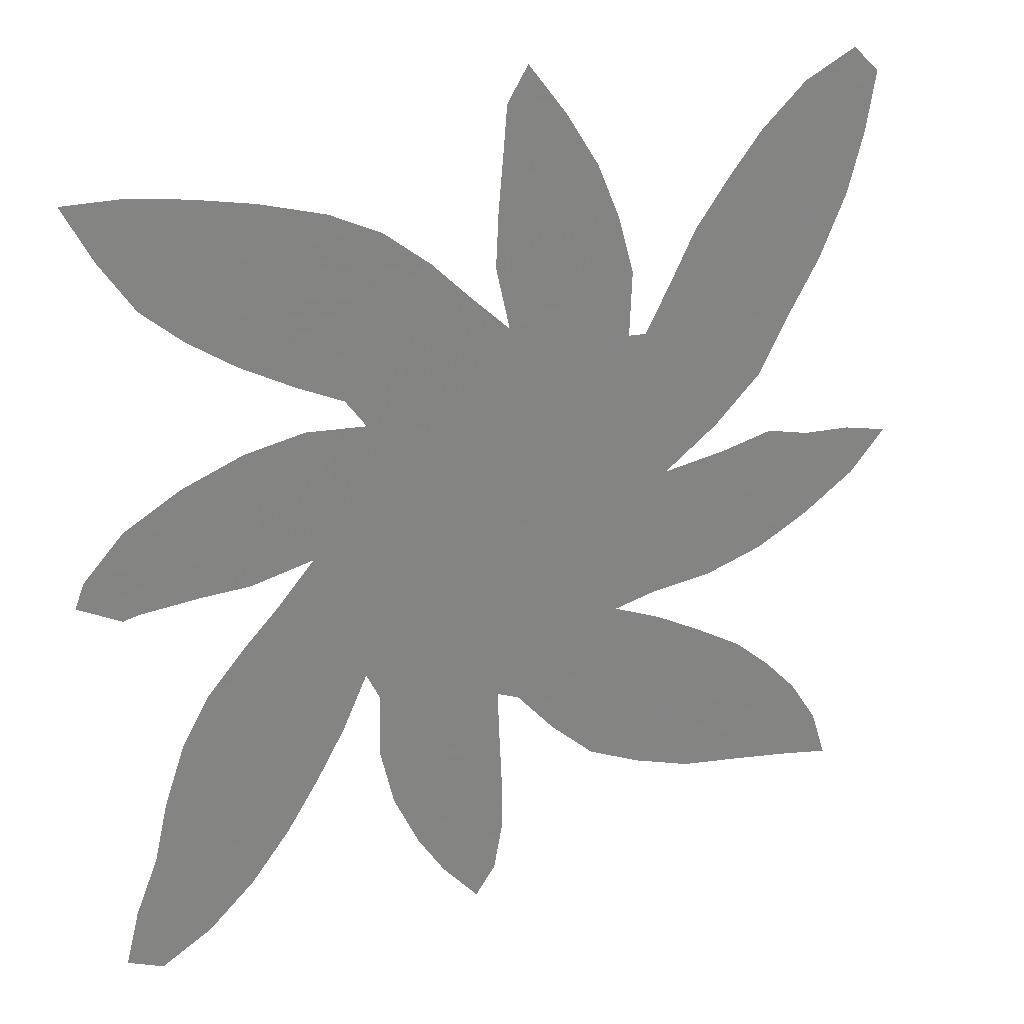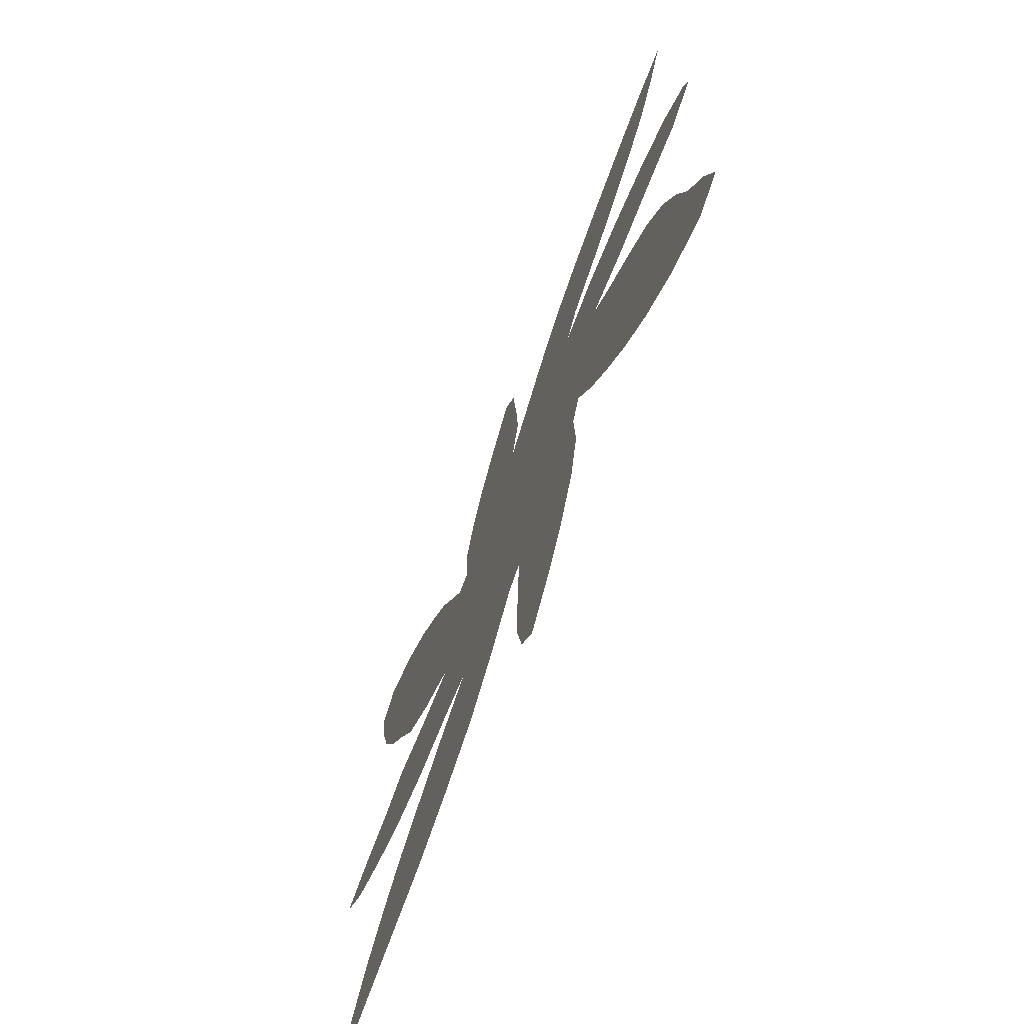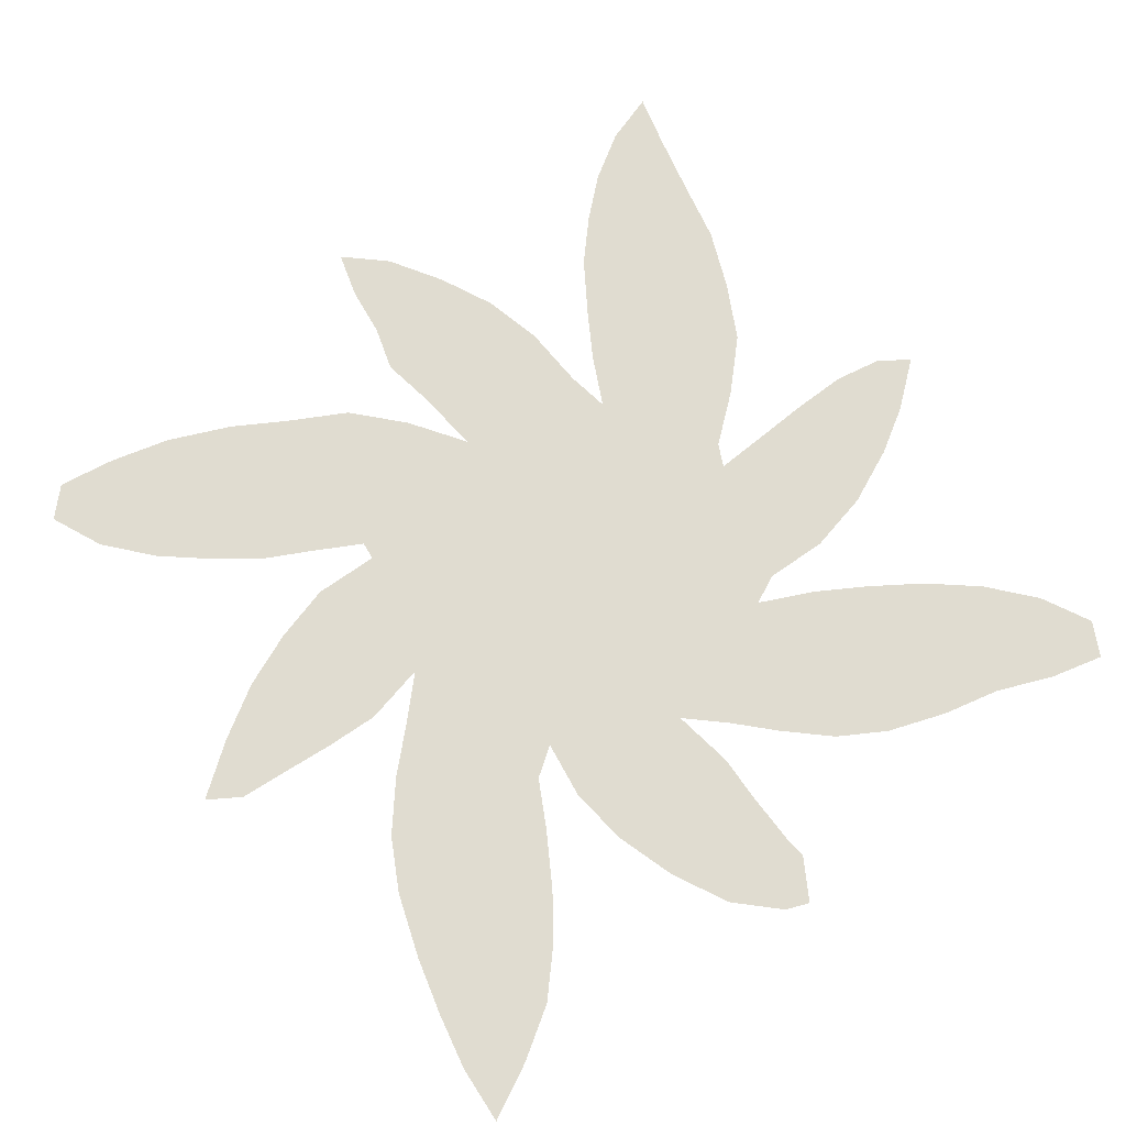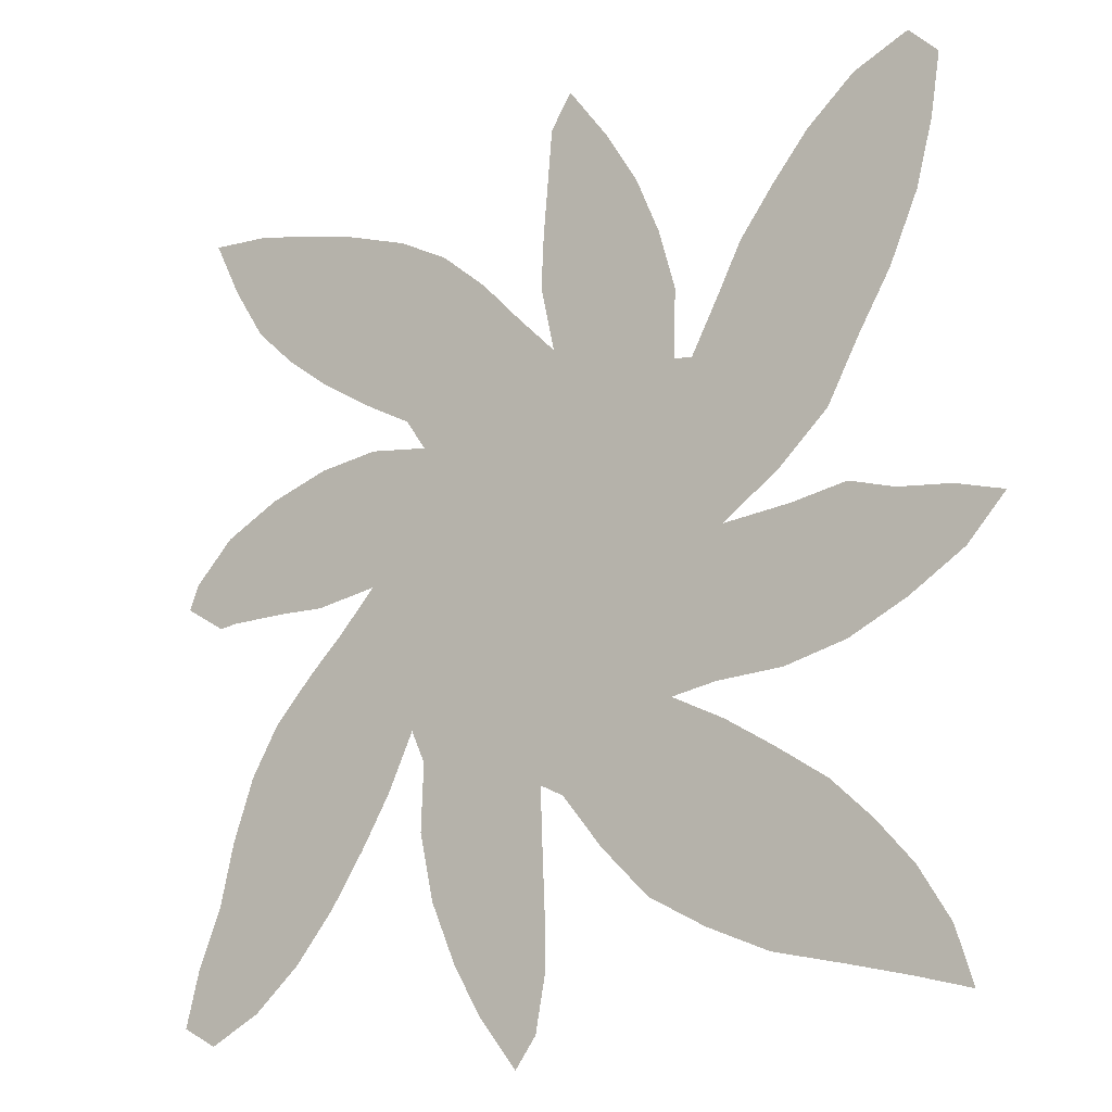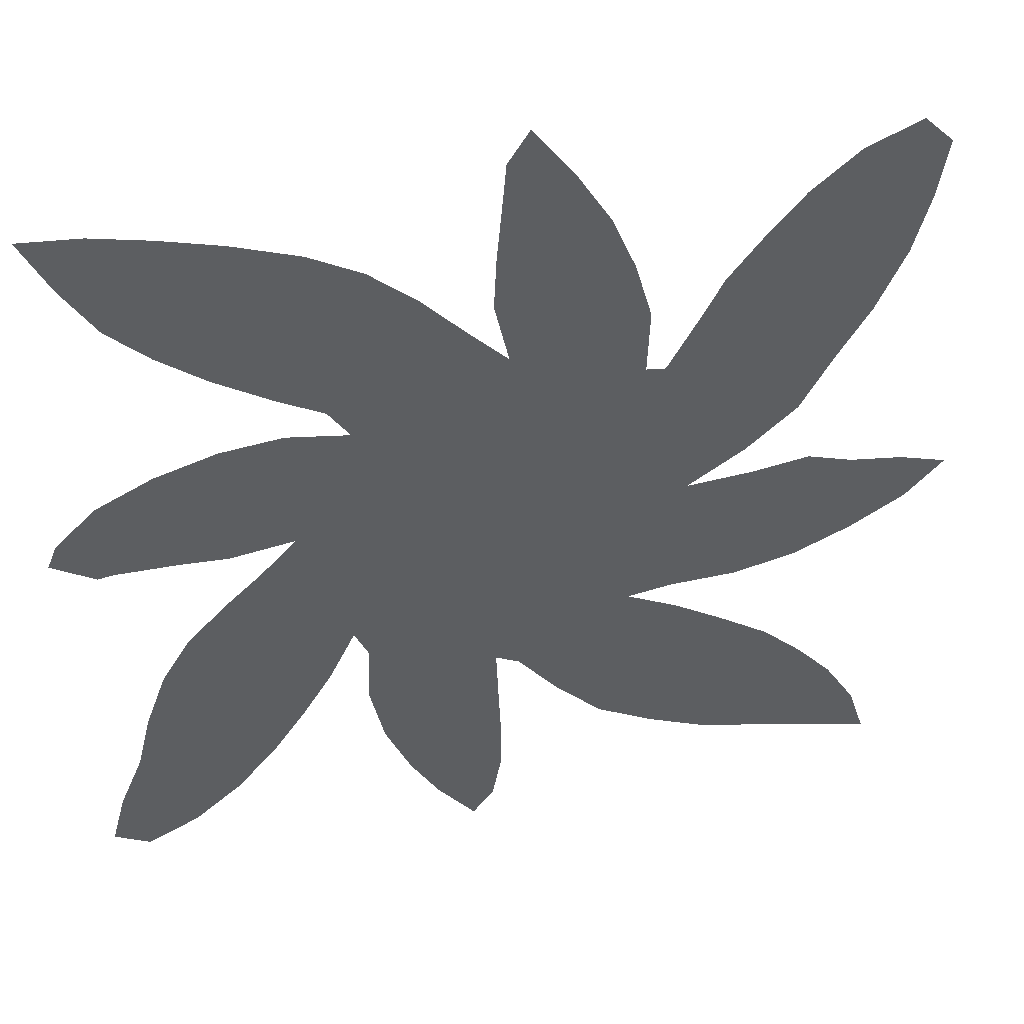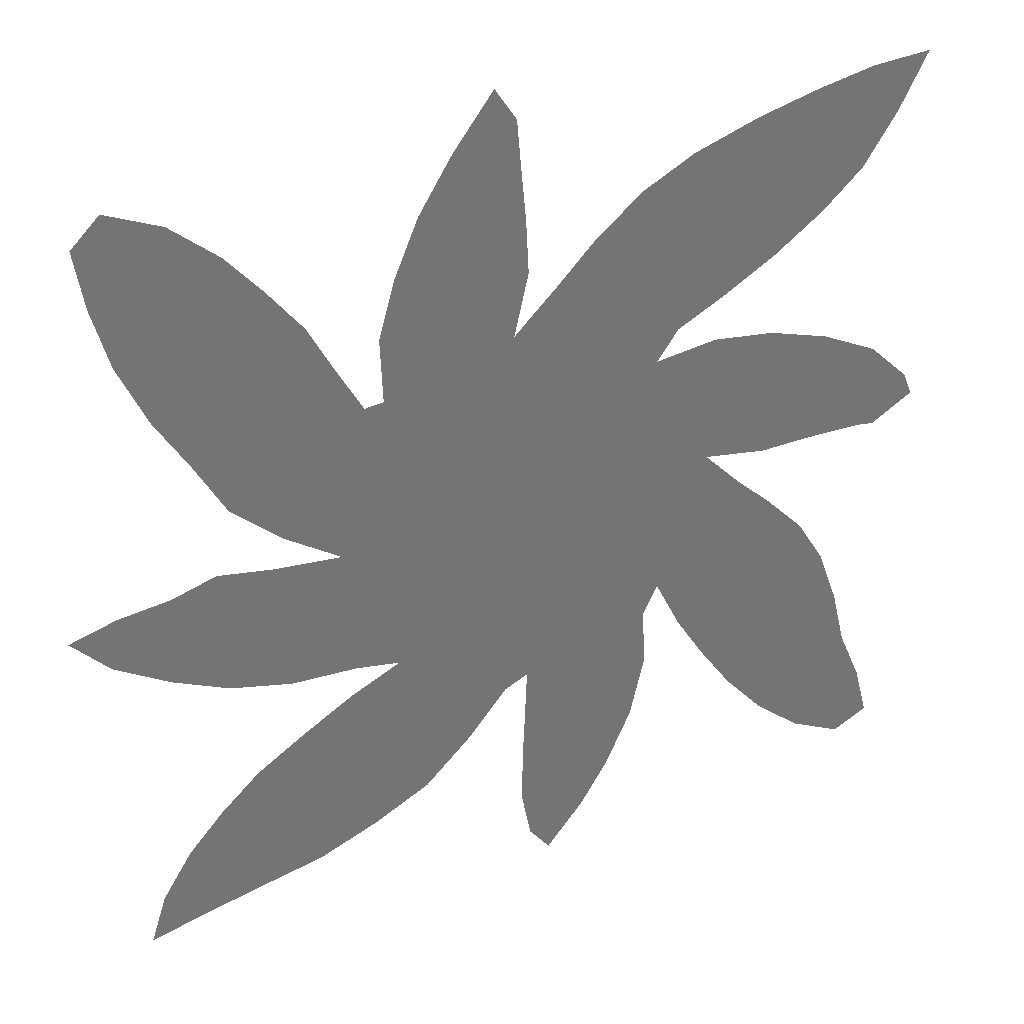
<metadata>
{"format":"obj","ext":"obj","renderer":"f3d","projection":"perspective","resolution":1024,"background":"white","views":[{"elev":29.9,"azim":-29.0,"up":"+Y"},{"elev":-72.7,"azim":-111.7,"up":"+Y"},{"elev":69.7,"azim":-127.3,"up":"+Z"},{"elev":-17.1,"azim":35.8,"up":"+Y"},{"elev":44.8,"azim":-12.7,"up":"+Y"},{"elev":35.1,"azim":156.3,"up":"+Y"}]}
</metadata>
<code>
v 0.04737 0.4974 0
v 0 0.5263 0
v 0.01053 0.5526 0
v 0.05526 0.5974 0
v 0.1184 0.629 0
v 0.1868 0.65 0
v 0.2553 0.6579 0
v 0.3237 0.6474 0
v 0.3 0.6816 0
v 0.2474 0.7101 0
v 0.1868 0.7474 0
v 0.1342 0.7868 0
v 0.08947 0.8289 0
v 0.05263 0.8868 0
v 0.02105 0.95 0
v 0.08684 0.9447 0
v 0.1504 0.9308 0
v 0.2166 0.9127 0
v 0.2895 0.8868 0
v 0.3474 0.8553 0
v 0.4 0.8105 0
v 0.4453 0.7628 0
v 0.4895 0.7184 0
v 0.4737 0.7895 0
v 0.4767 0.8502 0
v 0.4821 0.9083 0
v 0.4868 0.9632 0
v 0.5105 1 0
v 0.5553 0.9395 0
v 0.5921 0.879 0
v 0.6184 0.8158 0
v 0.6368 0.75 0
v 0.6342 0.6763 0
v 0.6553 0.6737 0
v 0.687 0.7315 0
v 0.7132 0.7816 0
v 0.7521 0.8321 0
v 0.7921 0.879 0
v 0.8447 0.9237 0
v 0.9053 0.95 0
v 0.9368 0.9184 0
v 0.9263 0.8526 0
v 0.9079 0.7842 0
v 0.8763 0.7132 0
v 0.8408 0.6542 0
v 0.8053 0.5895 0
v 0.75 0.5395 0
v 0.6868 0.4974 0
v 0.7616 0.5034 0
v 0.8237 0.5132 0
v 0.8737 0.4974 0
v 0.9316 0.4895 0
v 0.9842 0.4737 0
v 0.9421 0.4289 0
v 0.8816 0.3921 0
v 0.8184 0.3632 0
v 0.75 0.3474 0
v 0.6763 0.3447 0
v 0.6263 0.3368 0
v 0.6842 0.3079 0
v 0.7387 0.2742 0
v 0.7947 0.2368 0
v 0.8395 0.1947 0
v 0.879 0.15 0
v 0.9132 0.09474 0
v 0.9316 0.03684 0
v 0.8706 0.05333 0
v 0.8043 0.06945 0
v 0.7289 0.08684 0
v 0.6605 0.1158 0
v 0.5974 0.15 0
v 0.5447 0.2026 0
v 0.5 0.2579 0
v 0.4737 0.2711 0
v 0.476 0.2096 0
v 0.4788 0.1487 0
v 0.4789 0.08684 0
v 0.4684 0.03158 0
v 0.4447 0 0
v 0.4026 0.05263 0
v 0.371 0.1053 0
v 0.3421 0.1711 0
v 0.3263 0.2421 0
v 0.329 0.3132 0
v 0.3132 0.3474 0
v 0.2842 0.2868 0
v 0.2513 0.2325 0
v 0.2132 0.1763 0
v 0.1684 0.1237 0
v 0.1158 0.07895 0
v 0.0579 0.05 0
v 0.01842 0.07105 0
v 0.03421 0.1316 0
v 0.06053 0.1947 0
v 0.07632 0.2605 0
v 0.1 0.3263 0
v 0.1316 0.379 0
v 0.1762 0.4262 0
v 0.2173 0.4649 0
v 0.2579 0.5079 0
v 0.1868 0.4974 0
v 0.1318 0.4998 0
v 0.06579 0.5 0
v 0.06701 0.09668 0
v 0.05122 0.5442 0
v 0.4829 0.4955 0
v 0.4966 0.5728 0
v 0.2846 0.5811 0
v 0.1562 0.8626 0
v 0.2219 0.5777 0
v 0.1601 0.5707 0
v 0.8918 0.8957 0
v 0.8521 0.1006 0
v 0.1845 0.8116 0
v 0.1064 0.8917 0
v 0.4425 0.05839 0
v 0.442 0.5552 0
v 0.1002 0.1409 0
v 0.133 0.1963 0
v 0.1013 0.5594 0
v 0.2547 0.3722 0
v 0.2843 0.4358 0
v 0.4185 0.2967 0
v 0.4968 0.4244 0
v 0.8593 0.8455 0
v 0.9053 0.4508 0
v 0.8447 0.4321 0
v 0.2961 0.7822 0
v 0.3546 0.761 0
v 0.4132 0.1666 0
v 0.4023 0.2309 0
v 0.2124 0.333 0
v 0.1847 0.2274 0
v 0.2001 0.2793 0
v 0.7388 0.6534 0
v 0.6916 0.6243 0
v 0.2365 0.7983 0
v 0.5267 0.9239 0
v 0.4301 0.1102 0
v 0.6334 0.275 0
v 0.7782 0.4109 0
v 0.5688 0.2843 0
v 0.6383 0.3925 0
v 0.4542 0.3366 0
v 0.7795 0.1835 0
v 0.5272 0.8734 0
v 0.5436 0.8238 0
v 0.3655 0.6962 0
v 0.7786 0.7693 0
v 0.8068 0.8202 0
v 0.6524 0.587 0
v 0.6822 0.2311 0
v 0.7962 0.1332 0
v 0.5549 0.7636 0
v 0.4076 0.65 0
v 0.5973 0.5826 0
v 0.5411 0.6995 0
v 0.7126 0.3993 0
v 0.3805 0.5378 0
v 0.6017 0.4413 0
v 0.5653 0.3755 0
v 0.4526 0.6198 0
v 0.4003 0.5938 0
v 0.5032 0.6513 0
v 0.5848 0.5119 0
v 0.3796 0.4778 0
v 0.3937 0.421 0
v 0.3818 0.3575 0
v 0.6413 0.5388 0
v 0.3391 0.8093 0
v 0.3058 0.7299 0
v 0.2527 0.3084 0
v 0.1595 0.3257 0
v 0.2864 0.8334 0
v 0.2522 0.7547 0
v 0.0656 0.9189 0
v 0.4245 0.5046 0
v 0.3712 0.2871 0
v 0.2281 0.4158 0
v 0.3412 0.4232 0
v 0.7851 0.6548 0
v 0.1929 0.3771 0
v 0.7353 0.4538 0
v 0.1379 0.2678 0
v 0.813 0.7132 0
v 0.7486 0.7151 0
v 0.704 0.6795 0
v 0.7476 0.6005 0
v 0.6981 0.5623 0
v 0.2262 0.8548 0
v 0.609 0.219 0
v 0.5156 0.3166 0
v 0.4009 0.7426 0
v 0.7202 0.1572 0
v 0.4962 0.3689 0
v 0.8031 0.4662 0
v 0.8438 0.7734 0
v 0.6315 0.6291 0
v 0.7397 0.2152 0
v 0.6552 0.1753 0
v 0.4402 0.6921 0
v 0.5757 0.6508 0
v 0.8928 0.07147 0
v 0.5904 0.7108 0
v 0.3417 0.5791 0
v 0.543 0.4544 0
v 0.6336 0.489 0
v 0.3664 0.6331 0
v 0.3211 0.5056 0
v 0.53 0.5159 0
v 0.6702 0.4469 0
v 0.4397 0.4533 0
v 0.4419 0.3927 0
v 0.5512 0.5579 0
v 0.5434 0.6068 0
f 91 104 92
f 1 105 2
f 117 159 177
f 6 111 110
f 39 112 40
f 65 113 203
f 110 100 108
f 114 190 109
f 14 115 176
f 109 17 115
f 118 94 93
f 119 94 118
f 5 120 111
f 4 105 120
f 125 42 112
f 127 55 126
f 129 170 128
f 75 131 130
f 78 116 79
f 48 183 49
f 133 184 119
f 87 134 133
f 132 173 134
f 36 186 149
f 186 181 185
f 135 188 181
f 187 136 135
f 187 34 136
f 52 126 53
f 175 128 137
f 11 137 114
f 130 82 81
f 139 81 80
f 141 56 127
f 142 72 191
f 165 160 207
f 183 211 158
f 62 199 145
f 146 30 138
f 147 31 30
f 171 148 129
f 37 149 150
f 150 197 125
f 74 144 123
f 27 138 28
f 199 152 194
f 145 194 153
f 153 68 113
f 154 31 147
f 158 57 141
f 23 157 154
f 104 118 93
f 104 93 92
f 90 104 91
f 105 3 2
f 1 103 105
f 159 166 177
f 12 109 13
f 109 18 17
f 5 111 6
f 112 41 40
f 112 42 41
f 64 113 65
f 113 67 203
f 7 108 8
f 7 110 108
f 6 110 7
f 11 114 12
f 12 114 109
f 115 16 176
f 13 109 115
f 65 203 66
f 115 17 16
f 3 105 4
f 116 139 80
f 178 84 83
f 131 178 83
f 89 118 90
f 90 118 104
f 88 119 89
f 89 119 118
f 119 95 94
f 111 102 101
f 111 120 102
f 120 103 102
f 120 105 103
f 4 120 5
f 182 179 98
f 121 122 179
f 122 100 99
f 178 168 84
f 180 166 209
f 38 125 39
f 39 125 112
f 181 46 45
f 126 55 54
f 50 196 51
f 51 127 126
f 171 129 128
f 129 21 170
f 113 68 67
f 131 83 82
f 130 131 82
f 74 131 75
f 116 80 79
f 77 116 78
f 173 182 97
f 132 121 182
f 85 121 172
f 87 133 88
f 88 133 119
f 184 96 95
f 119 184 95
f 172 132 134
f 125 43 42
f 185 45 44
f 149 186 185
f 35 186 36
f 34 187 35
f 187 135 186
f 181 188 46
f 135 136 188
f 189 48 47
f 188 189 47
f 126 54 53
f 51 126 52
f 137 128 174
f 190 19 18
f 109 190 18
f 138 30 29
f 139 130 81
f 75 130 76
f 76 130 139
f 76 139 77
f 77 139 116
f 200 191 71
f 127 56 55
f 49 183 196
f 196 141 127
f 142 73 72
f 59 142 140
f 143 59 58
f 158 143 58
f 192 161 195
f 144 168 123
f 73 192 74
f 163 159 117
f 194 70 69
f 25 146 26
f 26 146 138
f 146 147 30
f 24 147 25
f 25 147 146
f 8 148 9
f 192 195 144
f 129 193 21
f 49 196 50
f 59 161 142
f 197 44 43
f 125 197 43
f 37 150 38
f 38 150 125
f 33 198 34
f 74 123 131
f 138 29 28
f 26 138 27
f 61 199 62
f 145 199 194
f 200 71 70
f 194 152 200
f 60 152 61
f 140 191 152
f 153 69 68
f 62 145 63
f 63 145 153
f 63 153 64
f 64 153 113
f 23 154 24
f 24 154 147
f 193 201 22
f 148 155 201
f 207 48 169
f 162 107 164
f 202 164 215
f 156 169 151
f 202 156 198
f 33 202 198
f 141 57 56
f 13 115 14
f 48 211 183
f 183 158 141
f 158 58 57
f 154 32 31
f 204 33 32
f 154 204 32
f 8 108 205
f 163 205 159
f 206 106 124
f 48 207 211
f 143 160 161
f 8 208 148
f 155 163 162
f 23 164 157
f 108 100 209
f 159 205 209
f 107 106 210
f 107 117 106
f 209 100 122
f 124 106 212
f 167 212 166
f 195 213 144
f 85 122 121
f 161 124 195
f 168 85 84
f 107 214 215
f 156 165 169
f 155 162 201
f 164 107 215
f 170 20 174
f 170 21 20
f 9 148 171
f 9 171 10
f 86 172 87
f 132 172 121
f 173 96 184
f 173 97 96
f 135 181 186
f 174 19 190
f 174 20 19
f 10 171 175
f 10 175 11
f 60 59 140
f 14 176 15
f 161 206 124
f 176 16 15
f 60 140 152
f 191 200 152
f 148 208 155
f 107 162 117
f 117 177 106
f 212 177 166
f 165 207 169
f 208 205 163
f 110 101 100
f 110 111 101
f 123 168 178
f 131 123 178
f 179 99 98
f 179 122 99
f 117 162 163
f 213 167 168
f 213 212 167
f 167 166 180
f 168 180 85
f 185 181 45
f 175 171 128
f 173 132 182
f 182 98 97
f 182 121 179
f 85 172 86
f 196 183 141
f 134 173 184
f 133 134 184
f 87 172 134
f 197 185 44
f 35 187 186
f 34 198 136
f 188 47 46
f 188 136 189
f 169 48 189
f 136 151 189
f 11 175 137
f 174 128 170
f 137 174 190
f 114 137 190
f 191 72 71
f 191 140 142
f 142 192 73
f 74 192 144
f 168 167 180
f 148 193 129
f 148 201 193
f 153 194 69
f 195 124 213
f 193 22 21
f 51 196 127
f 36 149 37
f 142 161 192
f 149 185 197
f 150 149 197
f 198 151 136
f 198 156 151
f 61 152 199
f 194 200 70
f 201 23 22
f 201 164 23
f 157 164 202
f 204 202 33
f 203 67 66
f 157 202 204
f 154 157 204
f 205 108 209
f 208 8 205
f 210 106 206
f 161 160 206
f 211 160 143
f 208 163 155
f 211 143 158
f 159 209 166
f 107 210 214
f 160 165 206
f 165 214 210
f 165 210 206
f 180 209 122
f 211 207 160
f 212 106 177
f 213 124 212
f 213 168 144
f 143 161 59
f 180 122 85
f 214 165 156
f 201 162 164
f 202 215 156
f 215 214 156
f 151 169 189

</code>
